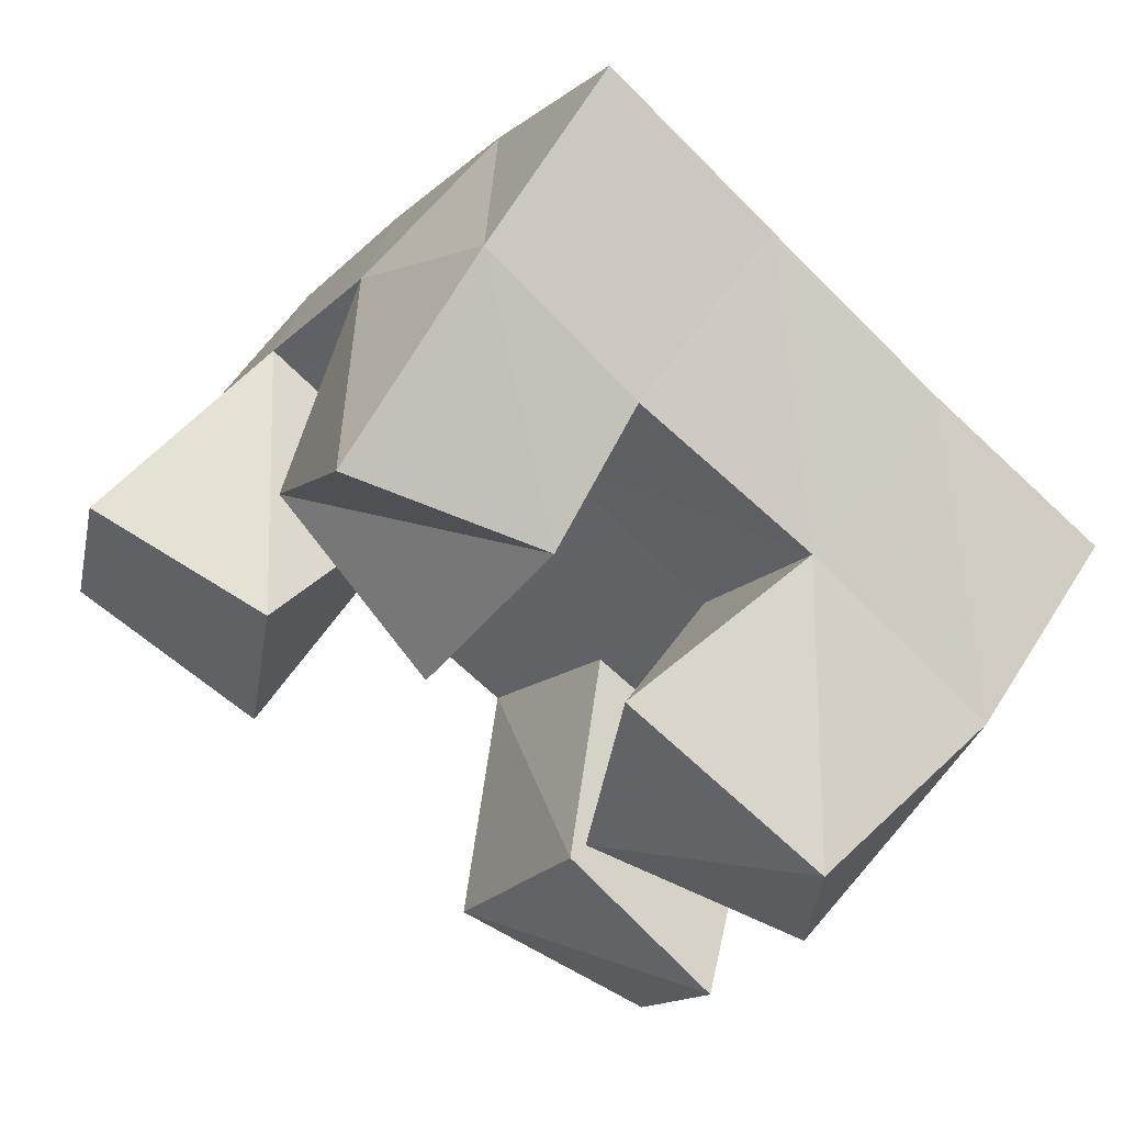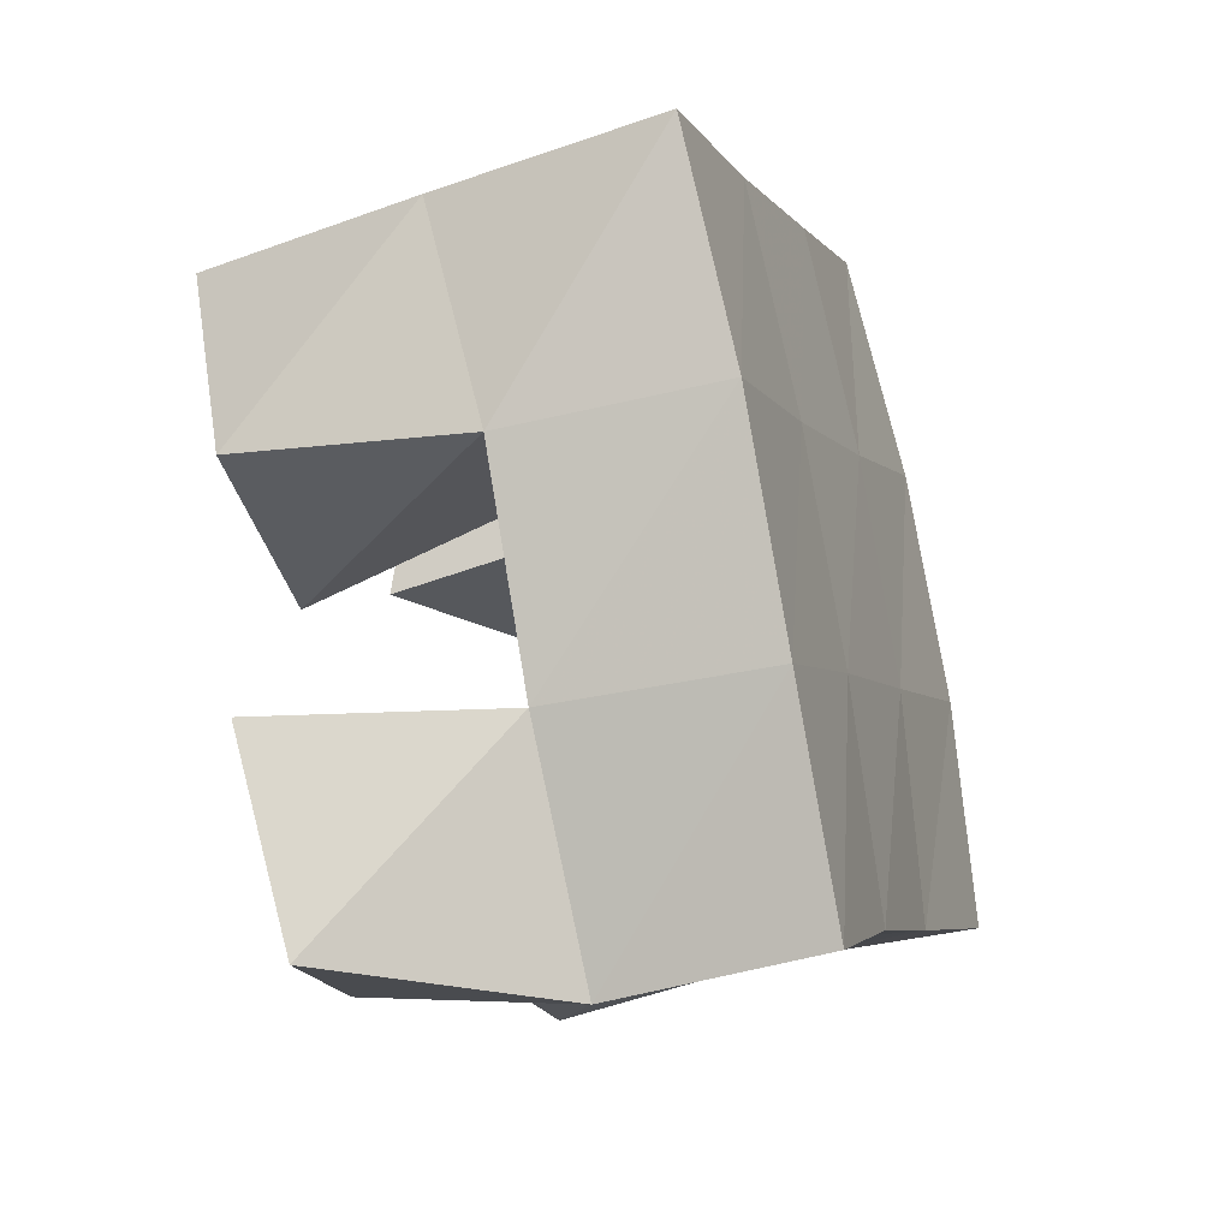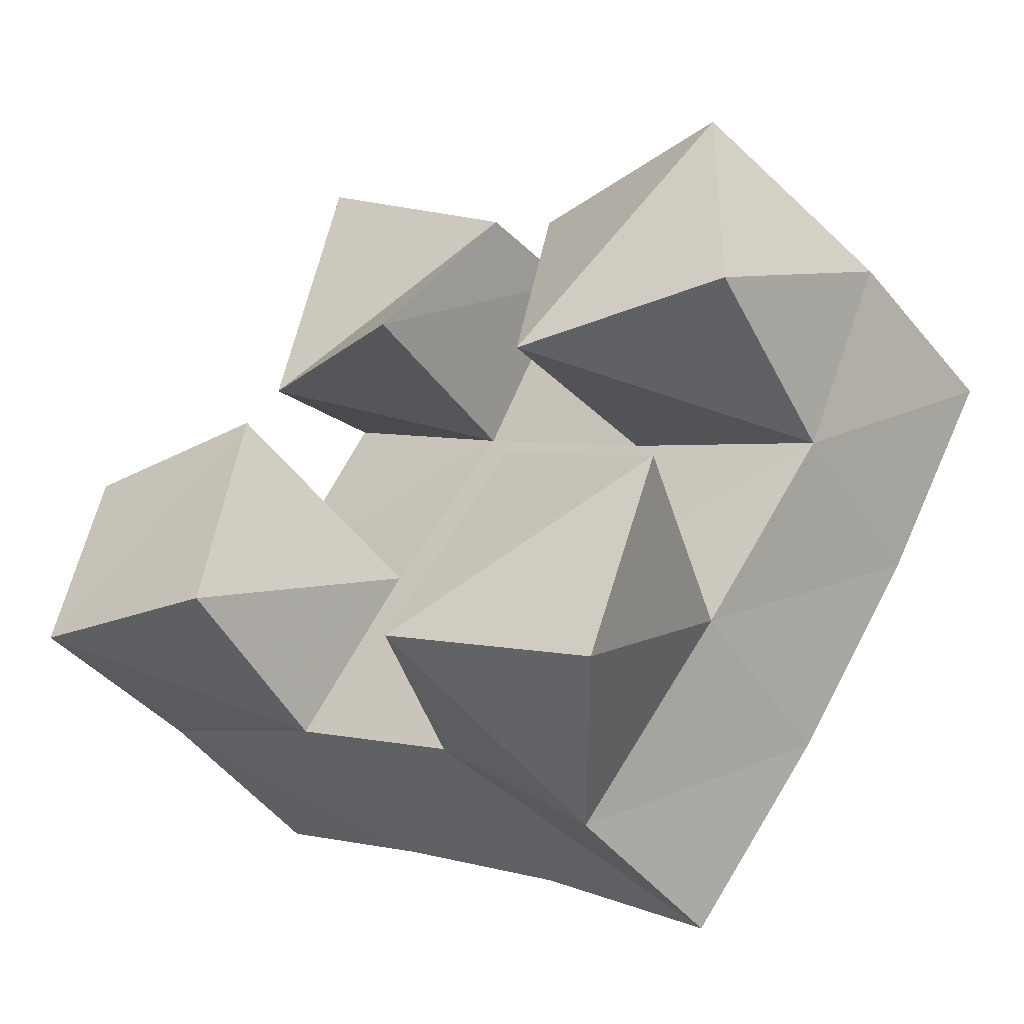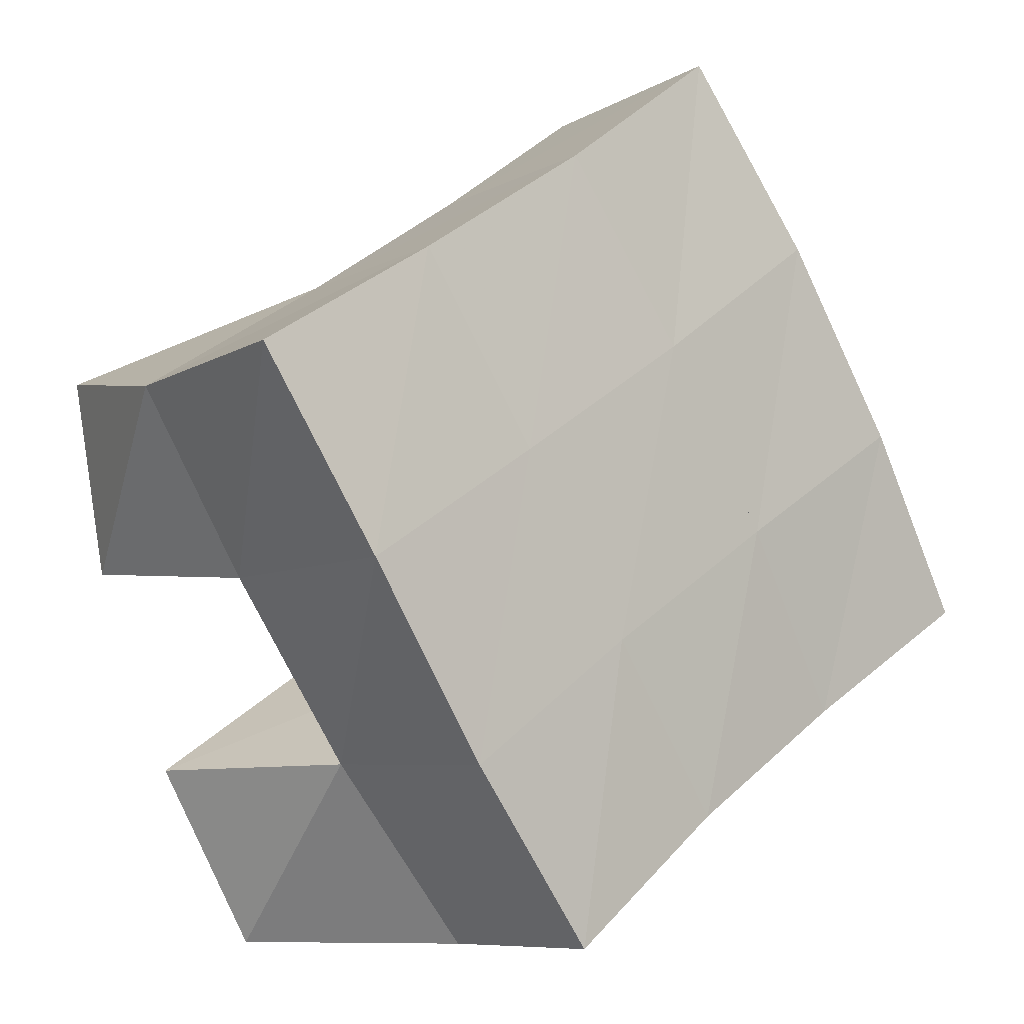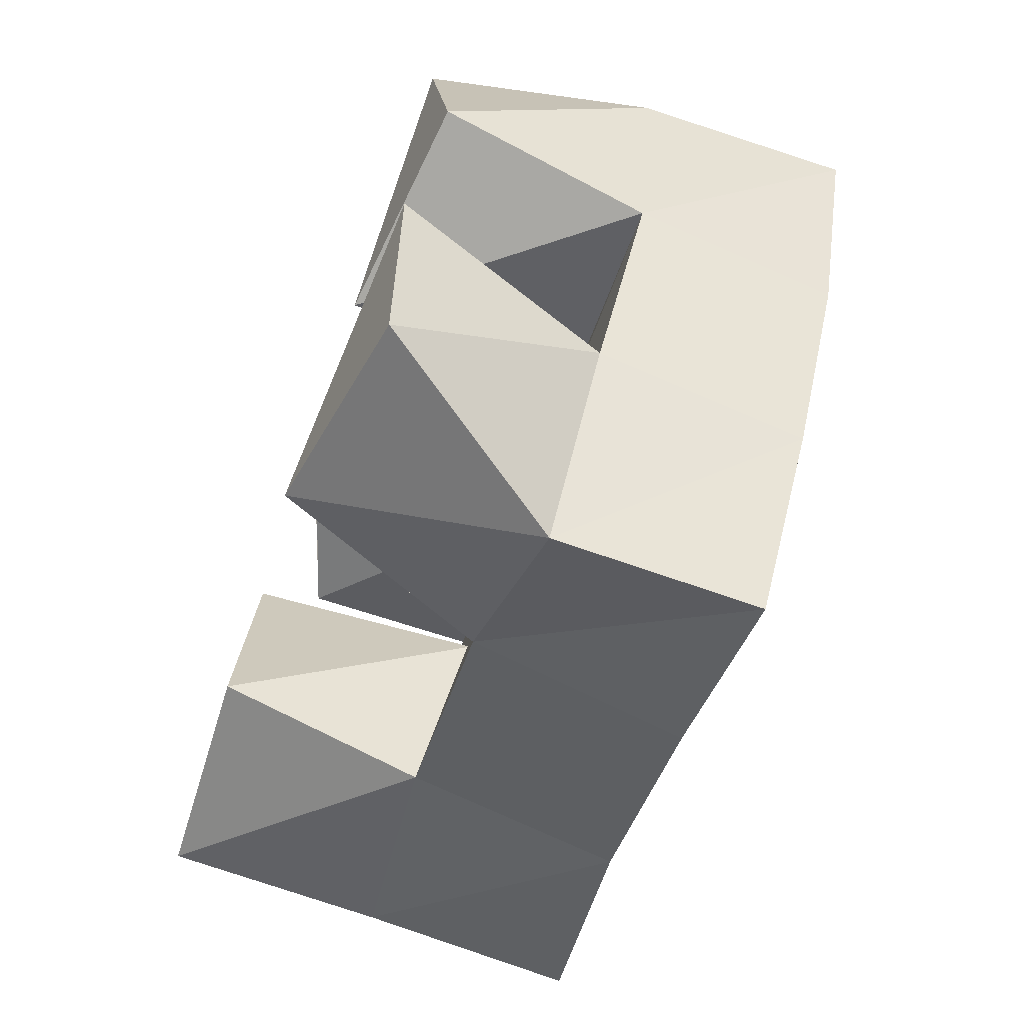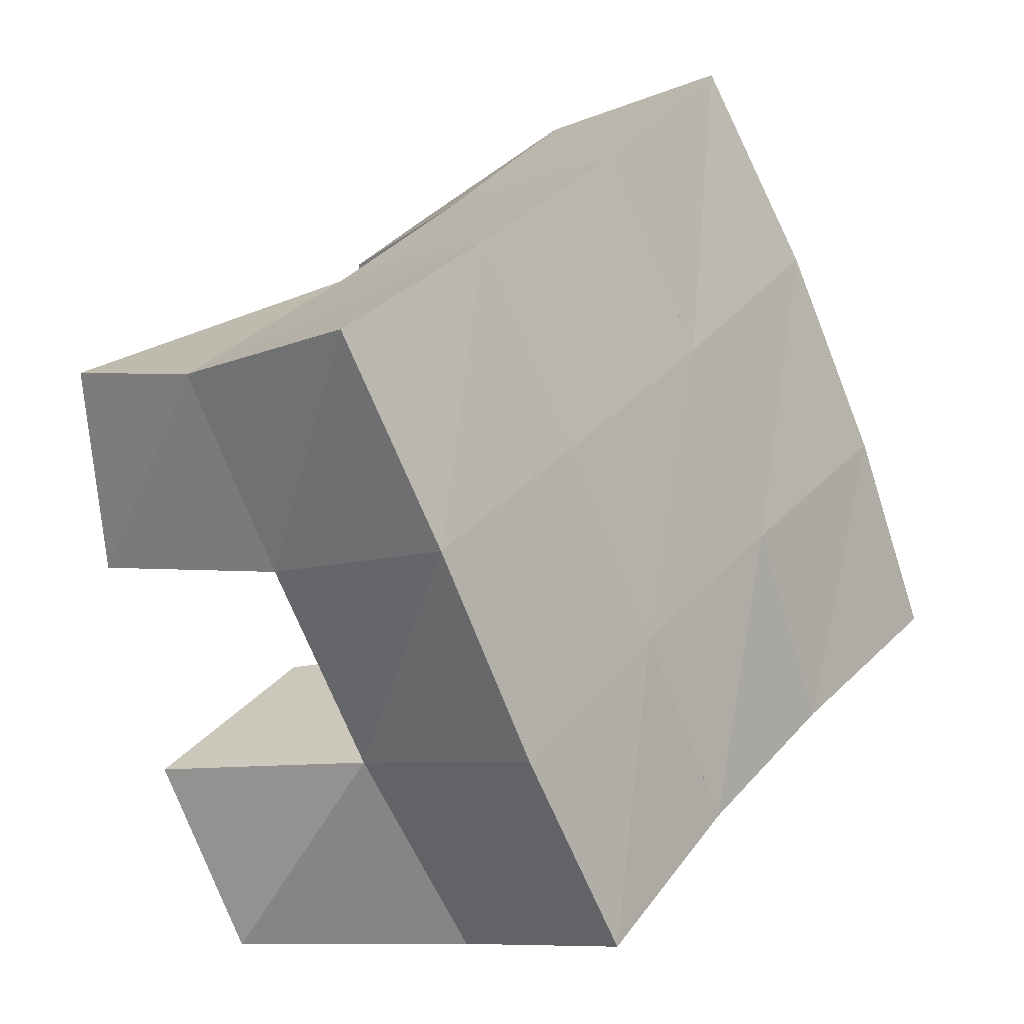
<metadata>
{"format":"obj","ext":"obj","renderer":"f3d","projection":"perspective","resolution":1024,"background":"white","views":[{"elev":56.9,"azim":31.5,"up":"+Z"},{"elev":-39.6,"azim":110.3,"up":"+Z"},{"elev":-45.5,"azim":35.1,"up":"+Z"},{"elev":-6.6,"azim":142.2,"up":"+Z"},{"elev":-78.3,"azim":71.3,"up":"+Z"},{"elev":-7.1,"azim":133.4,"up":"+Z"}]}
</metadata>
<code>
v 1.939 0.1098 0.7069
v 1.907 0.1545 0.7074
v 1.959 0.1045 0.7484
v 1.941 0.1551 0.7495
v 1.894 0.1 0.729
v 1.873 0.149 0.7415
v 1.92 0.1063 0.7743
v 1.9 0.1524 0.7789
v 1.888 0.1 0.8342
v 1.881 0.1558 0.8462
v 1.909 0.1173 0.8769
v 1.908 0.1513 0.8873
v 1.843 0.1138 0.8517
v 1.838 0.1556 0.8764
v 1.871 0.1 0.8978
v 1.872 0.1514 0.9134
v 1.837 0.1 0.7709
v 1.831 0.1484 0.7668
v 1.846 0.1 0.825
v 1.854 0.1534 0.8098
v 1.787 0.101 0.7851
v 1.785 0.1511 0.7912
v 1.799 0.1 0.8306
v 1.811 0.1547 0.8345
v 1.978 0.1066 0.795
v 1.971 0.1571 0.7911
v 1.982 0.1 0.8414
v 1.993 0.1527 0.8331
v 1.928 0.1 0.7991
v 1.924 0.1564 0.8183
v 1.931 0.1088 0.8511
v 1.949 0.1538 0.8608
v 1.907 0.2017 0.7084
v 1.938 0.2037 0.7489
v 1.868 0.1994 0.7375
v 1.897 0.2028 0.7777
v 1.827 0.1978 0.763
v 1.854 0.2028 0.8054
v 1.785 0.2001 0.7892
v 1.812 0.2041 0.8321
v 1.966 0.205 0.7925
v 1.924 0.204 0.8192
v 1.882 0.2044 0.8471
v 1.841 0.2048 0.8759
v 1.994 0.2029 0.8361
v 1.951 0.2025 0.8618
v 1.91 0.203 0.8887
v 1.87 0.2019 0.9175
f 1 2 4
f 3 1 4
f 2 6 8
f 4 2 8
f 6 5 7
f 8 6 7
f 5 1 3
f 7 5 3
f 8 7 3
f 4 8 3
f 2 1 5
f 6 2 5
f 9 10 12
f 11 9 12
f 10 14 16
f 12 10 16
f 14 13 15
f 16 14 15
f 13 9 11
f 15 13 11
f 16 15 11
f 12 16 11
f 10 9 13
f 14 10 13
f 17 18 20
f 19 17 20
f 18 22 24
f 20 18 24
f 22 21 23
f 24 22 23
f 21 17 19
f 23 21 19
f 24 23 19
f 20 24 19
f 18 17 21
f 22 18 21
f 25 26 28
f 27 25 28
f 26 30 32
f 28 26 32
f 30 29 31
f 32 30 31
f 29 25 27
f 31 29 27
f 32 31 27
f 28 32 27
f 26 25 29
f 30 26 29
f 2 33 34
f 4 2 34
f 33 35 36
f 34 33 36
f 35 6 8
f 36 35 8
f 6 2 4
f 8 6 4
f 36 8 4
f 34 36 4
f 33 2 6
f 35 33 6
f 6 35 36
f 8 6 36
f 35 37 38
f 36 35 38
f 37 18 20
f 38 37 20
f 18 6 8
f 20 18 8
f 38 20 8
f 36 38 8
f 35 6 18
f 37 35 18
f 18 37 38
f 20 18 38
f 37 39 40
f 38 37 40
f 39 22 24
f 40 39 24
f 22 18 20
f 24 22 20
f 40 24 20
f 38 40 20
f 37 18 22
f 39 37 22
f 4 34 41
f 26 4 41
f 34 36 42
f 41 34 42
f 36 8 30
f 42 36 30
f 8 4 26
f 30 8 26
f 42 30 26
f 41 42 26
f 34 4 8
f 36 34 8
f 8 36 42
f 30 8 42
f 36 38 43
f 42 36 43
f 38 20 10
f 43 38 10
f 20 8 30
f 10 20 30
f 43 10 30
f 42 43 30
f 36 8 20
f 38 36 20
f 20 38 43
f 10 20 43
f 38 40 44
f 43 38 44
f 40 24 14
f 44 40 14
f 24 20 10
f 14 24 10
f 44 14 10
f 43 44 10
f 38 20 24
f 40 38 24
f 26 41 45
f 28 26 45
f 41 42 46
f 45 41 46
f 42 30 32
f 46 42 32
f 30 26 28
f 32 30 28
f 46 32 28
f 45 46 28
f 41 26 30
f 42 41 30
f 30 42 46
f 32 30 46
f 42 43 47
f 46 42 47
f 43 10 12
f 47 43 12
f 10 30 32
f 12 10 32
f 47 12 32
f 46 47 32
f 42 30 10
f 43 42 10
f 10 43 47
f 12 10 47
f 43 44 48
f 47 43 48
f 44 14 16
f 48 44 16
f 14 10 12
f 16 14 12
f 48 16 12
f 47 48 12
f 43 10 14
f 44 43 14

</code>
